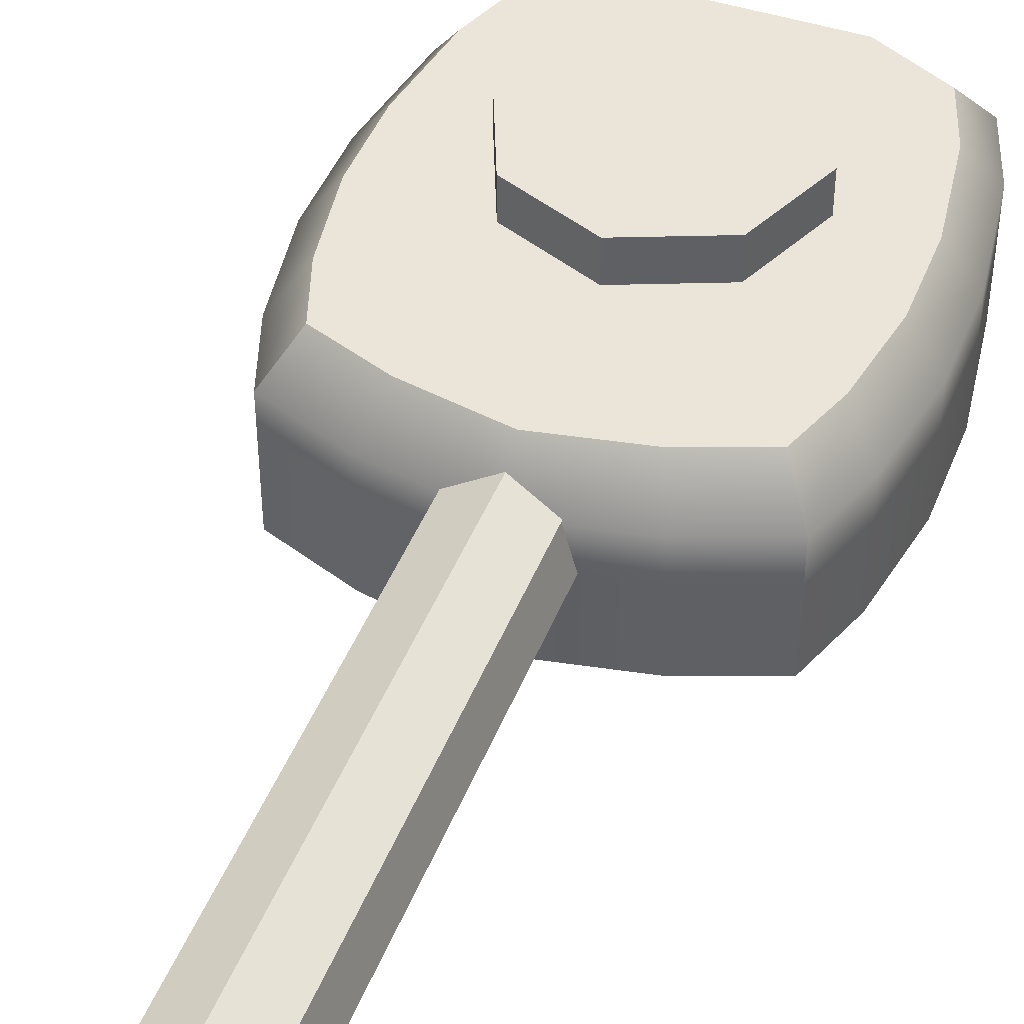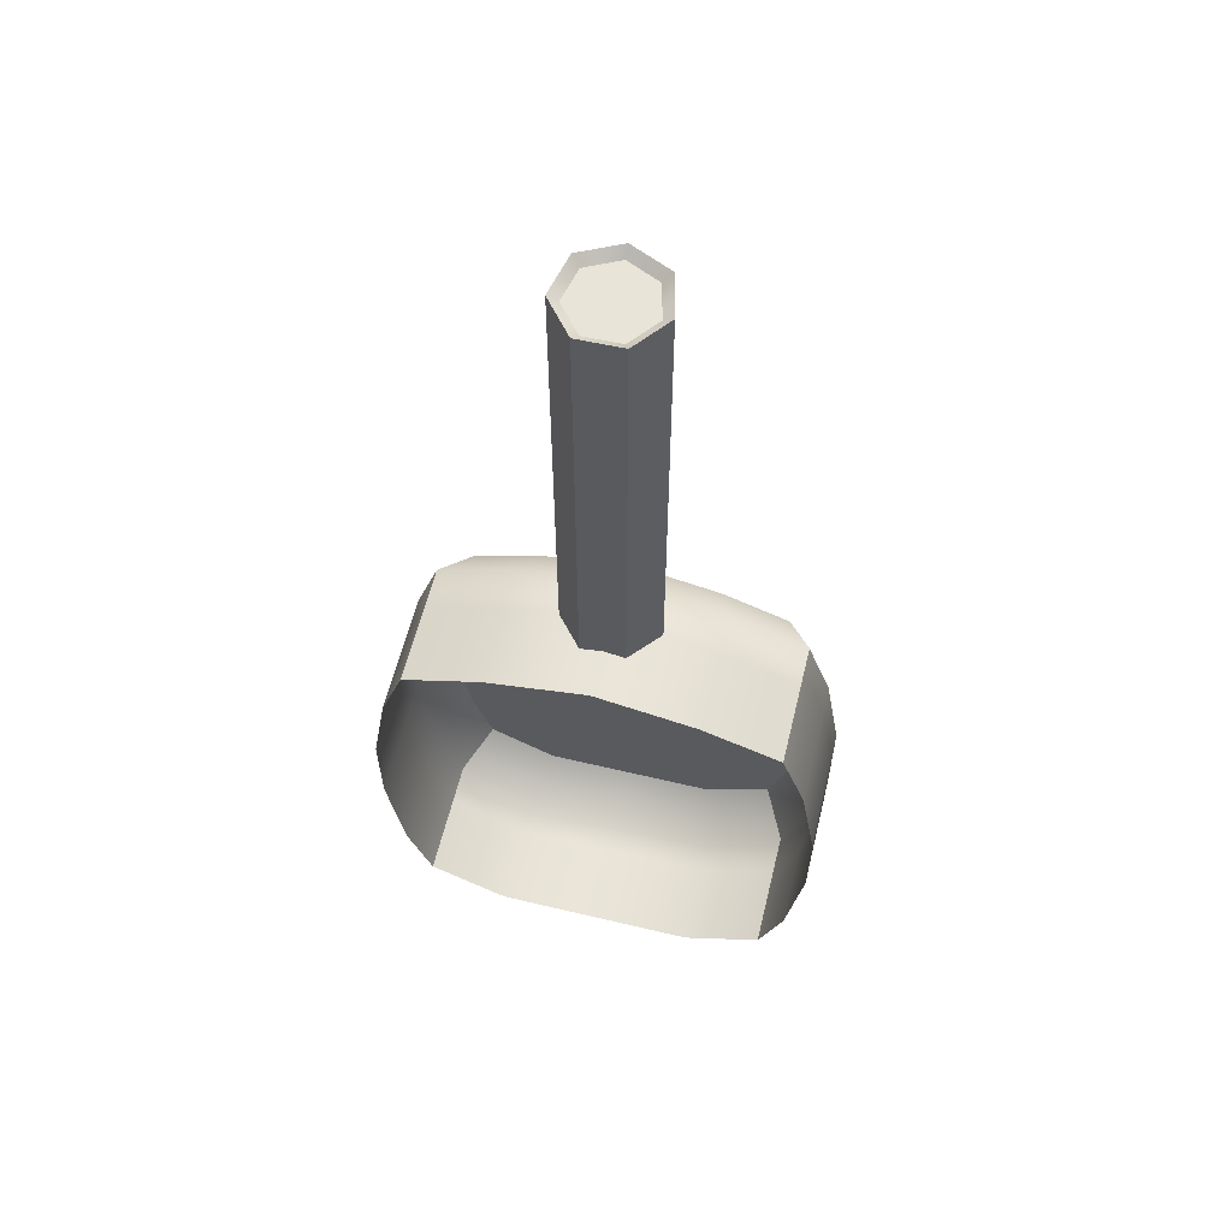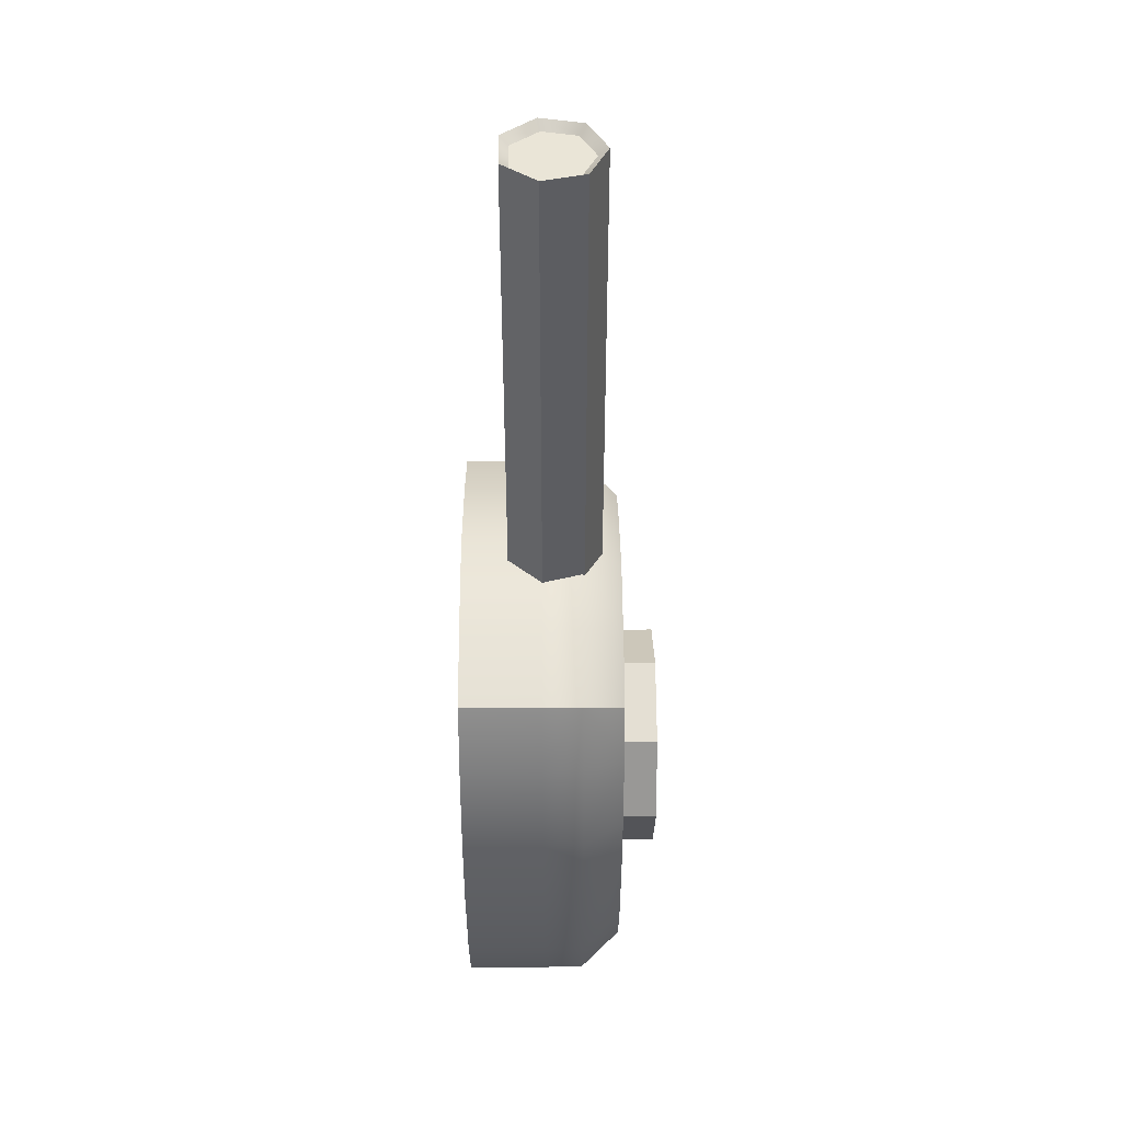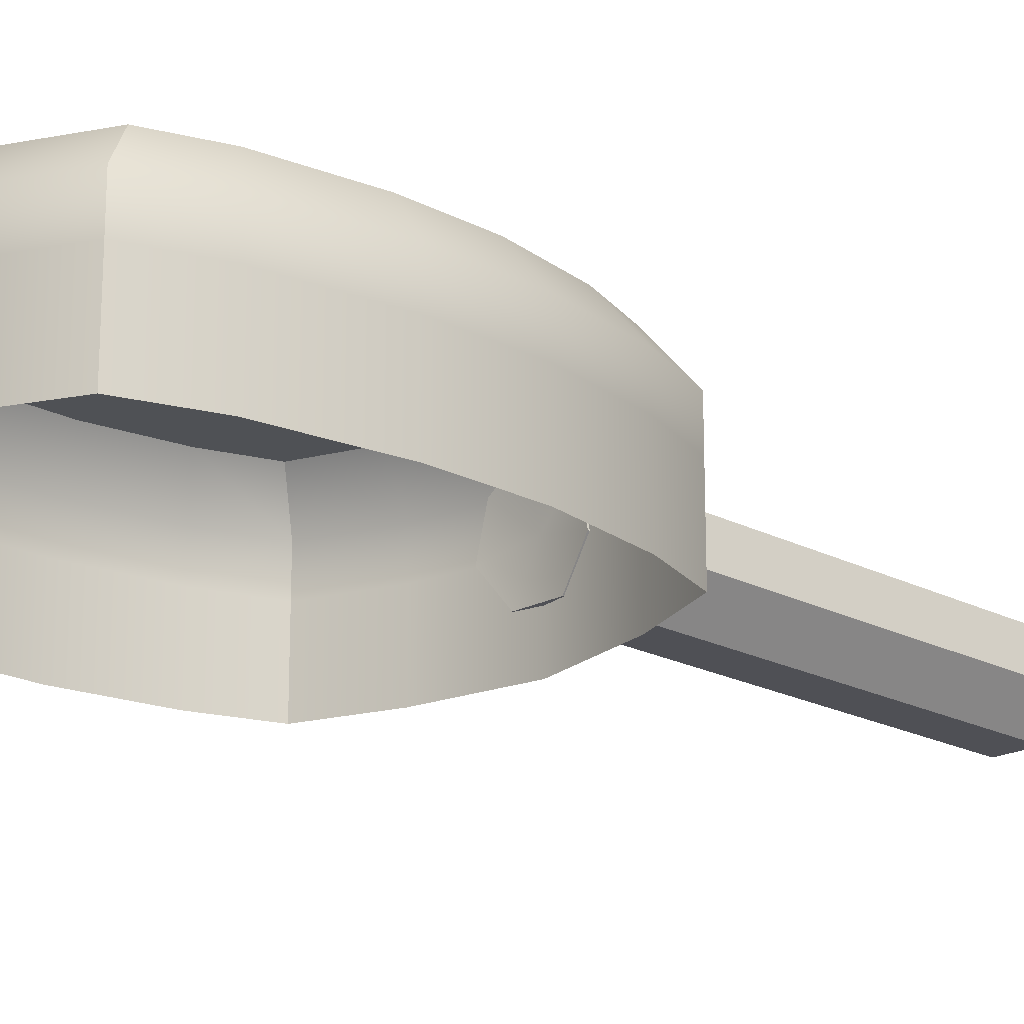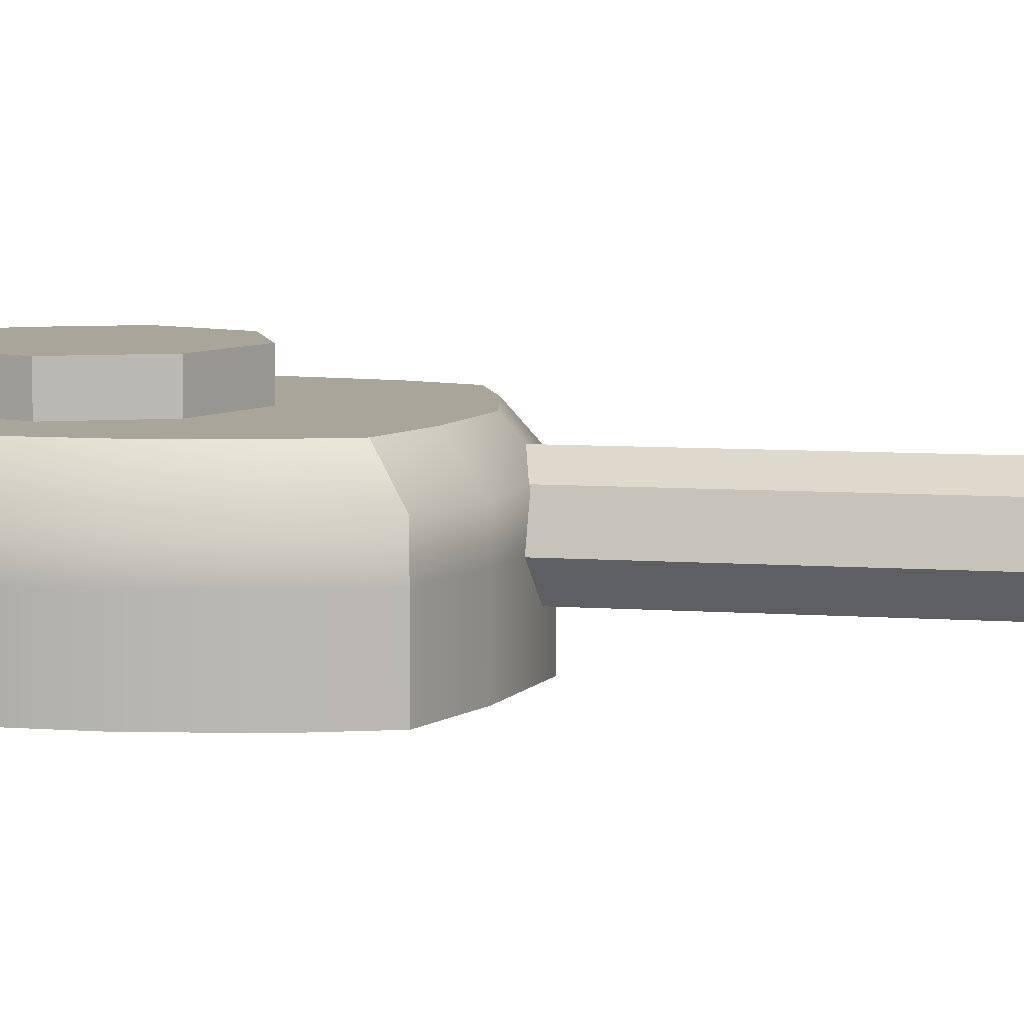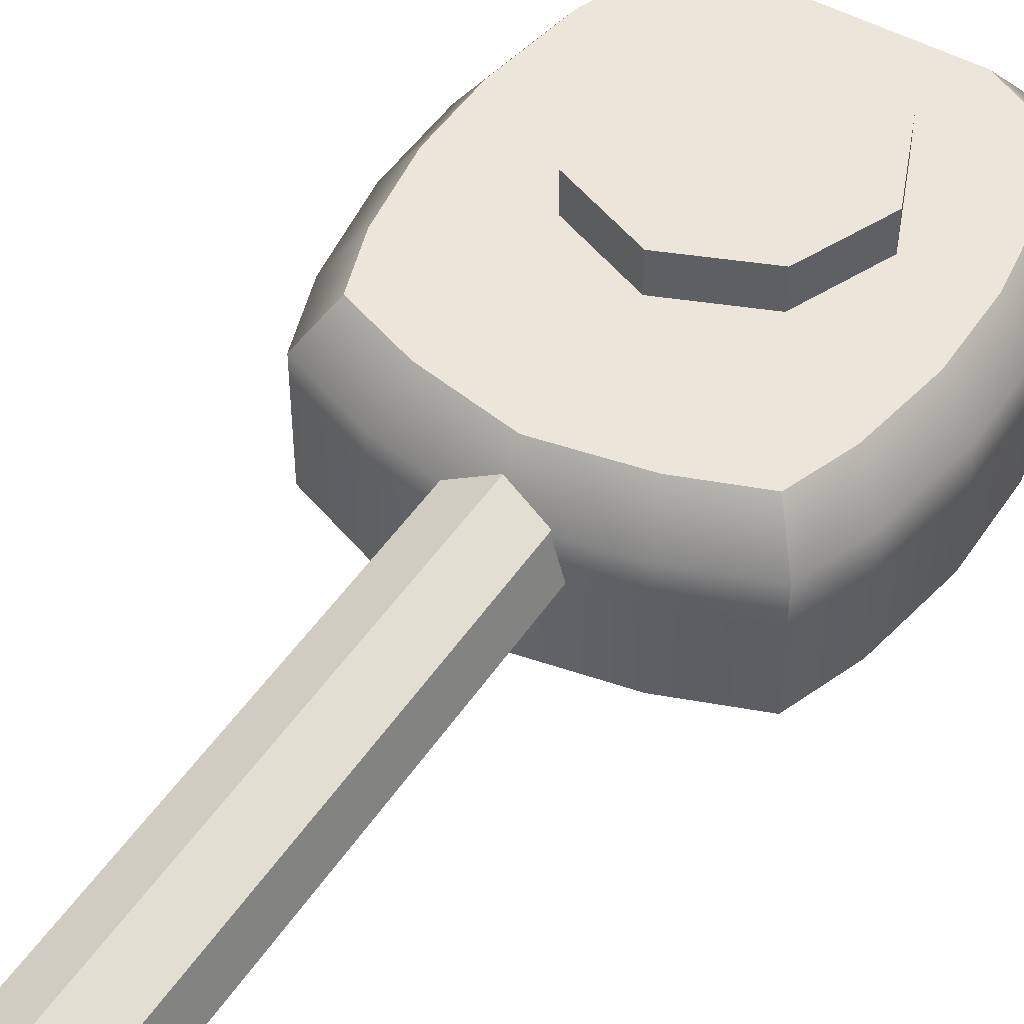
<metadata>
{"format":"obj","ext":"obj","renderer":"f3d","projection":"perspective","resolution":1024,"background":"white","views":[{"elev":45.0,"azim":20.8,"up":"+Y"},{"elev":60.1,"azim":13.7,"up":"+Z"},{"elev":44.0,"azim":89.6,"up":"+Z"},{"elev":-20.0,"azim":-134.0,"up":"+Y"},{"elev":7.7,"azim":-78.6,"up":"+Y"},{"elev":48.1,"azim":32.1,"up":"+Y"}]}
</metadata>
<code>
g default
v -0.6247 0.9302 0.3724
v -0.3531 0.9302 0.4752
v 0 0.9302 0.5437
v 0.3531 0.9302 0.4752
v 0.6247 0.9302 0.3724
v -0.6247 1.071 0.3724
v -0.3531 1.071 0.4752
v 0 1.071 0.5437
v 0.3531 1.071 0.4752
v 0.6247 1.071 0.3724
v -0.6247 1.212 0.3724
v -0.3531 1.212 0.4752
v 0 1.212 0.5437
v 0.3531 1.212 0.4752
v 0.6247 1.212 0.3724
v -0.6247 1.352 0.3724
v -0.3531 1.352 0.4752
v 0 1.352 0.5437
v 0.3531 1.352 0.4752
v 0.6247 1.352 0.3724
v -0.5385 1.493 0.2725
v -0.3044 1.493 0.3611
v 0 1.493 0.4201
v 0.3044 1.493 0.3611
v 0.5385 1.493 0.2725
v -0.6087 1.493 0.07174
v -0.3278 1.493 0.07174
v 0 1.493 0.07174
v 0.3278 1.493 0.07174
v 0.6087 1.493 0.07174
v -0.6555 1.493 -0.2087
v -0.3278 1.493 -0.2087
v 0.3278 1.493 -0.2087
v 0.6555 1.493 -0.2087
v -0.6555 1.493 -0.4832
v -0.3278 1.493 -0.4832
v 0.3278 1.493 -0.4832
v 0.6555 1.493 -0.4832
v -0.6087 1.493 -0.8062
v -0.3278 1.493 -0.8062
v 0 1.493 -0.8062
v 0.3278 1.493 -0.8062
v 0.6087 1.493 -0.8062
v -0.5385 1.493 -1.006
v -0.3044 1.493 -1.123
v 0 1.493 -1.123
v 0.3044 1.493 -1.123
v 0.5385 1.493 -1.006
v -0.6247 1.352 -1.111
v -0.3531 1.352 -1.247
v 0 1.352 -1.247
v 0.3531 1.352 -1.247
v 0.6247 1.352 -1.111
v -0.6247 1.212 -1.111
v -0.3531 1.212 -1.247
v 0 1.212 -1.247
v 0.3531 1.212 -1.247
v 0.6247 1.212 -1.111
v -0.6247 1.071 -1.111
v -0.3531 1.071 -1.247
v 0 1.071 -1.247
v 0.3531 1.071 -1.247
v 0.6247 1.071 -1.111
v -0.6247 0.9302 -1.111
v -0.3531 0.9302 -1.247
v 0 0.9302 -1.247
v 0.3531 0.9302 -1.247
v 0.6247 0.9302 -1.111
v -0.7062 0.9302 -0.879
v 0.7062 0.9302 -0.879
v -0.7605 0.9302 -0.5043
v 0.7605 0.9302 -0.5043
v -0.7605 0.9302 -0.1859
v 0.7605 0.9302 -0.1859
v -0.7062 0.9302 0.1395
v 0.7062 0.9302 0.1395
v 0.7062 1.071 -0.879
v 0.7605 1.071 -0.5043
v 0.7605 1.071 -0.1859
v 0.7062 1.071 0.1395
v 0.7062 1.212 -0.879
v 0.7605 1.212 -0.5043
v 0.7605 1.212 -0.1859
v 0.7062 1.212 0.1395
v 0.7062 1.352 -0.879
v 0.7605 1.352 -0.5043
v 0.7605 1.352 -0.1859
v 0.7062 1.352 0.1395
v -0.7062 1.071 -0.879
v -0.7605 1.071 -0.5043
v -0.7605 1.071 -0.1859
v -0.7062 1.071 0.1395
v -0.7062 1.212 -0.879
v -0.7605 1.212 -0.5043
v -0.7605 1.212 -0.1859
v -0.7062 1.212 0.1395
v -0.7062 1.352 -0.879
v -0.7605 1.352 -0.5043
v -0.7605 1.352 -0.1859
v -0.7062 1.352 0.1395
g pCube1 group2 sensha_head
f 1 2 6
f 6 2 7
f 2 3 7
f 7 3 8
f 3 4 8
f 8 4 9
f 4 5 9
f 9 5 10
f 6 7 11
f 11 7 12
f 7 8 12
f 12 8 13
f 8 9 13
f 13 9 14
f 9 10 14
f 14 10 15
f 11 12 16
f 16 12 17
f 12 13 17
f 17 13 18
f 13 14 18
f 18 14 19
f 14 15 19
f 19 15 20
f 16 17 21
f 21 17 22
f 17 18 22
f 22 18 23
f 19 24 18
f 18 24 23
f 20 25 19
f 19 25 24
f 22 27 21
f 21 27 26
f 23 28 22
f 22 28 27
f 23 24 28
f 28 24 29
f 24 25 29
f 29 25 30
f 27 32 26
f 26 32 31
f 29 30 33
f 33 30 34
f 31 32 35
f 35 32 36
f 33 34 37
f 37 34 38
f 35 36 39
f 39 36 40
f 38 43 37
f 37 43 42
f 39 40 44
f 44 40 45
f 40 41 45
f 45 41 46
f 42 47 41
f 41 47 46
f 43 48 42
f 42 48 47
f 45 50 44
f 44 50 49
f 46 51 45
f 45 51 50
f 46 47 51
f 51 47 52
f 47 48 52
f 52 48 53
f 49 50 54
f 54 50 55
f 50 51 55
f 55 51 56
f 51 52 56
f 56 52 57
f 52 53 57
f 57 53 58
f 54 55 59
f 59 55 60
f 55 56 60
f 60 56 61
f 56 57 61
f 61 57 62
f 57 58 62
f 62 58 63
f 59 60 64
f 64 60 65
f 60 61 65
f 65 61 66
f 61 62 66
f 66 62 67
f 62 63 67
f 67 63 68
f 70 68 77
f 77 68 63
f 72 70 78
f 78 70 77
f 74 72 79
f 79 72 78
f 76 74 80
f 80 74 79
f 5 76 10
f 10 76 80
f 77 63 81
f 81 63 58
f 78 77 82
f 82 77 81
f 79 78 83
f 83 78 82
f 80 79 84
f 84 79 83
f 10 80 15
f 15 80 84
f 81 58 85
f 85 58 53
f 82 81 86
f 86 81 85
f 83 82 87
f 87 82 86
f 84 83 88
f 88 83 87
f 15 84 20
f 20 84 88
f 53 48 85
f 85 48 43
f 85 43 86
f 86 43 38
f 87 86 34
f 34 86 38
f 88 87 30
f 30 87 34
f 88 30 20
f 20 30 25
f 64 69 59
f 59 69 89
f 69 71 89
f 89 71 90
f 71 73 90
f 90 73 91
f 73 75 91
f 91 75 92
f 75 1 92
f 92 1 6
f 59 89 54
f 54 89 93
f 89 90 93
f 93 90 94
f 90 91 94
f 94 91 95
f 91 92 95
f 95 92 96
f 92 6 96
f 96 6 11
f 54 93 49
f 49 93 97
f 93 94 97
f 97 94 98
f 94 95 98
f 98 95 99
f 95 96 99
f 99 96 100
f 96 11 100
f 100 11 16
f 49 97 44
f 44 97 39
f 97 98 39
f 39 98 35
f 99 31 98
f 98 31 35
f 99 100 31
f 31 100 26
f 100 16 26
f 26 16 21
f 29 33 28
f 42 41 37
f 40 36 41
f 27 28 32
f 33 37 28
f 37 41 28
f 32 28 36
f 28 41 36
g default
v -0.002464 1.424 0.4781
v -0.138 1.357 0.5077
v -0.1696 1.209 0.5053
v -0.0735 1.091 0.5255
v 0.07794 1.094 0.5255
v 0.1707 1.213 0.5053
v 0.1349 1.361 0.5077
v -0.002464 1.424 2.146
v -0.138 1.357 2.146
v -0.1696 1.209 2.146
v -0.0735 1.091 2.146
v 0.07794 1.094 2.146
v 0.1707 1.213 2.146
v 0.1349 1.361 2.146
v 0 1.25 0.5332
v -0.1104 1.335 2.12
v -0.001971 1.389 2.12
v 0.1079 1.338 2.12
v 0.1365 1.221 2.12
v 0.06235 1.125 2.12
v -0.0588 1.123 2.12
v -0.1357 1.217 2.12
g group2 sensha_head pCylinder1
f 101 102 108
f 108 102 109
f 103 110 102
f 102 110 109
f 103 104 110
f 110 104 111
f 104 105 111
f 111 105 112
f 106 113 105
f 105 113 112
f 106 107 113
f 113 107 114
f 101 108 107
f 107 108 114
f 102 101 115
f 103 102 115
f 104 103 115
f 105 104 115
f 106 105 115
f 107 106 115
f 101 107 115
f 108 109 117
f 117 109 116
f 109 110 116
f 116 110 122
f 110 111 122
f 122 111 121
f 111 112 121
f 121 112 120
f 112 113 120
f 120 113 119
f 113 114 119
f 119 114 118
f 114 108 118
f 118 108 117
f 117 116 118
f 116 122 118
f 122 121 118
f 121 120 118
f 120 119 118
g default
v 0.292 1.49 -0.7547
v 0.007455 1.49 -0.8725
v -0.2771 1.49 -0.7547
v -0.3949 1.49 -0.4701
v -0.2771 1.49 -0.1856
v 0.007455 1.49 -0.06775
v 0.292 1.49 -0.1856
v 0.4098 1.49 -0.4701
v 0.292 1.627 -0.7547
v 0.007455 1.627 -0.8725
v -0.2771 1.627 -0.7547
v -0.3949 1.627 -0.4701
v -0.2771 1.627 -0.1856
v 0.007455 1.627 -0.06775
v 0.292 1.627 -0.1856
v 0.4098 1.627 -0.4701
v 0.007455 1.627 -0.4701
g group2 sensha_head pCylinder2
f 123 124 131
f 131 124 132
f 124 125 132
f 132 125 133
f 125 126 133
f 133 126 134
f 126 127 134
f 134 127 135
f 127 128 135
f 135 128 136
f 128 129 136
f 136 129 137
f 129 130 137
f 137 130 138
f 130 123 138
f 138 123 131
f 131 132 139
f 132 133 139
f 133 134 139
f 134 135 139
f 135 136 139
f 136 137 139
f 137 138 139
f 138 131 139
f 124 123 125
f 123 130 125
f 130 129 125
f 129 128 125
f 128 127 125
f 127 126 125

</code>
